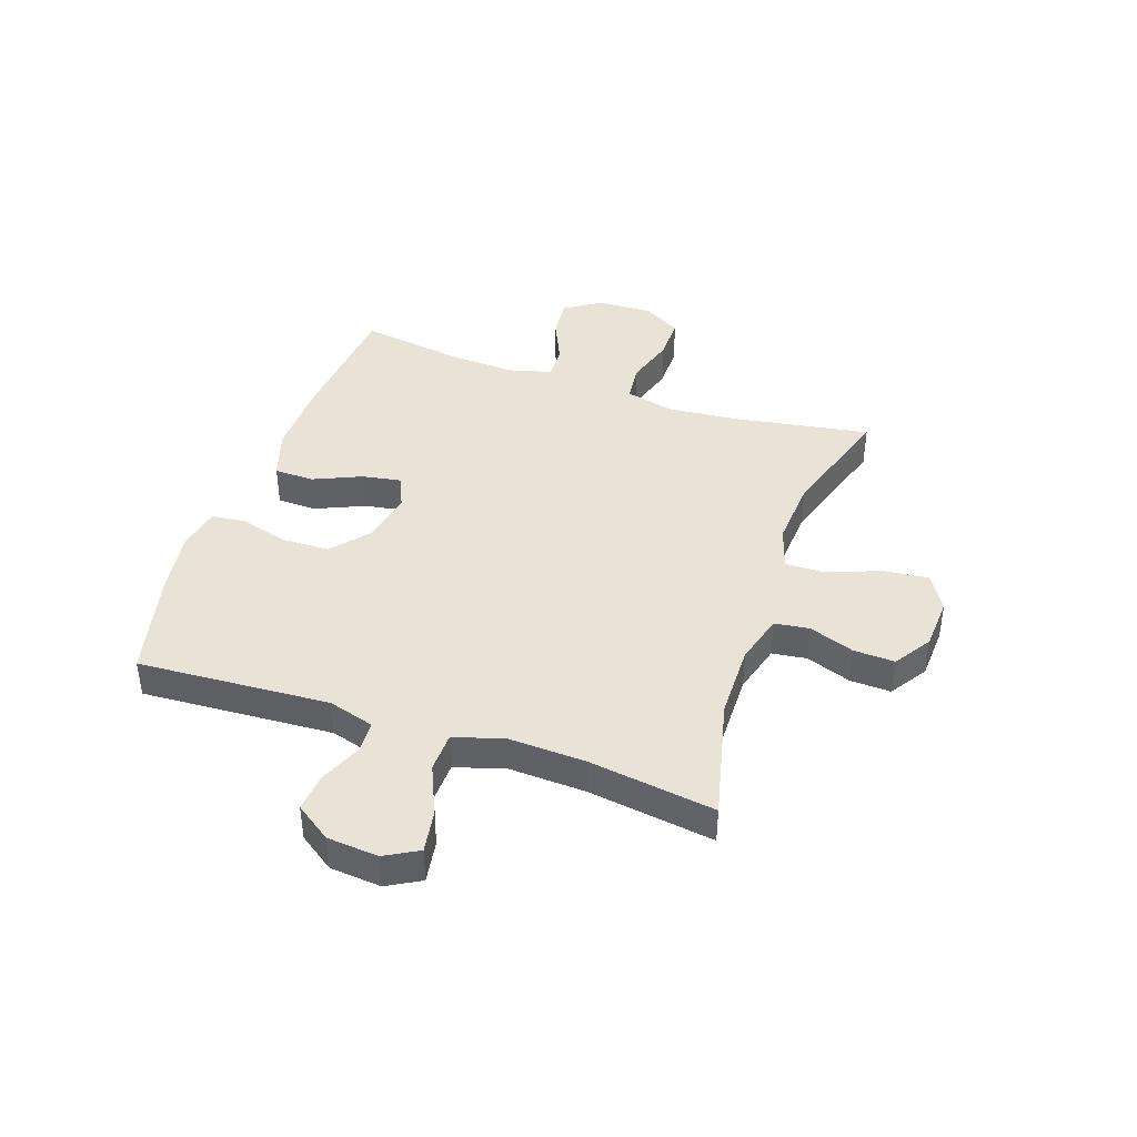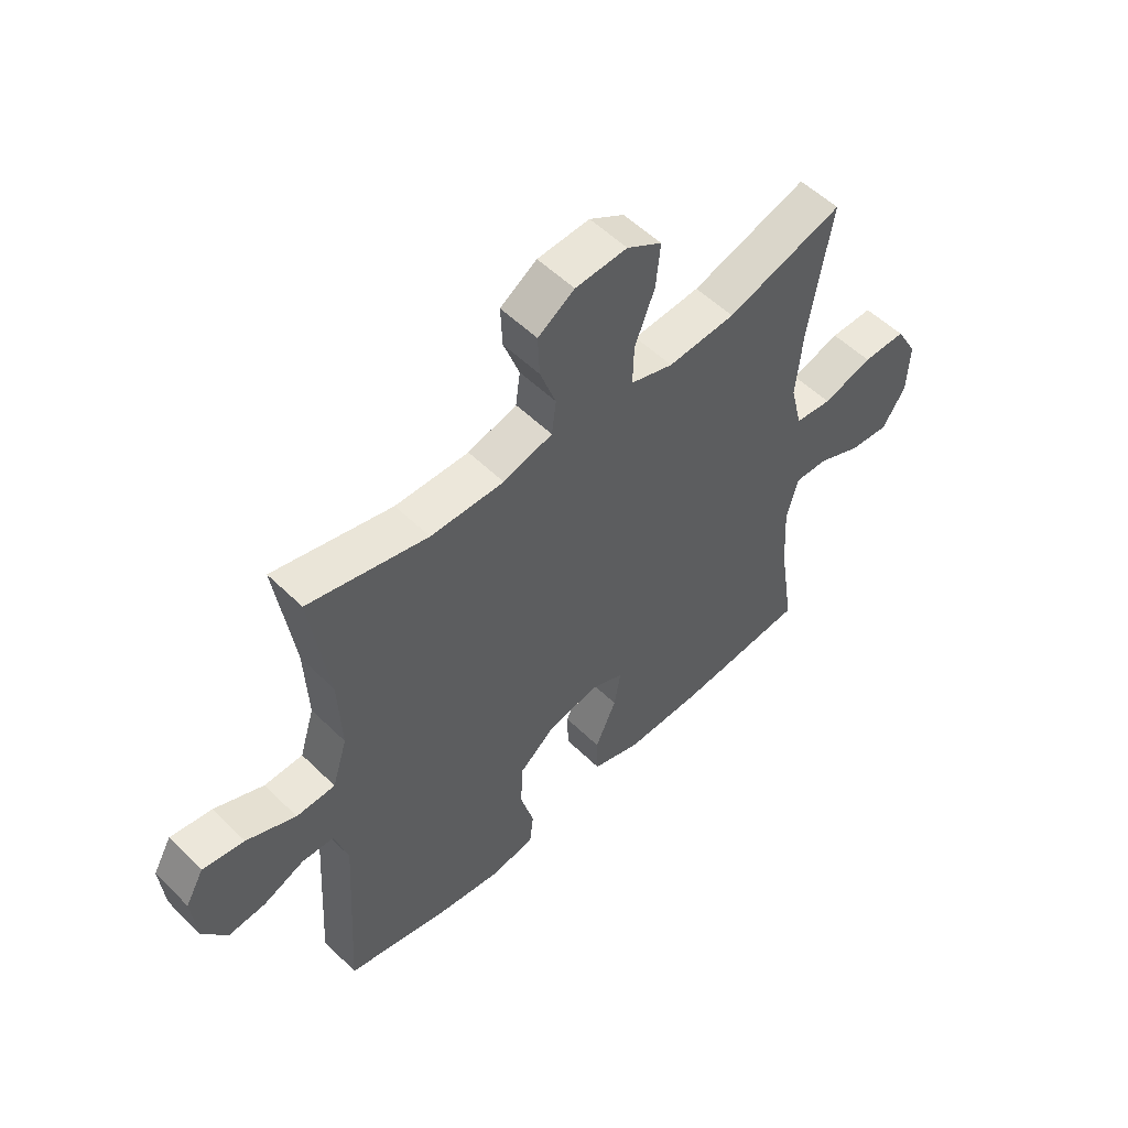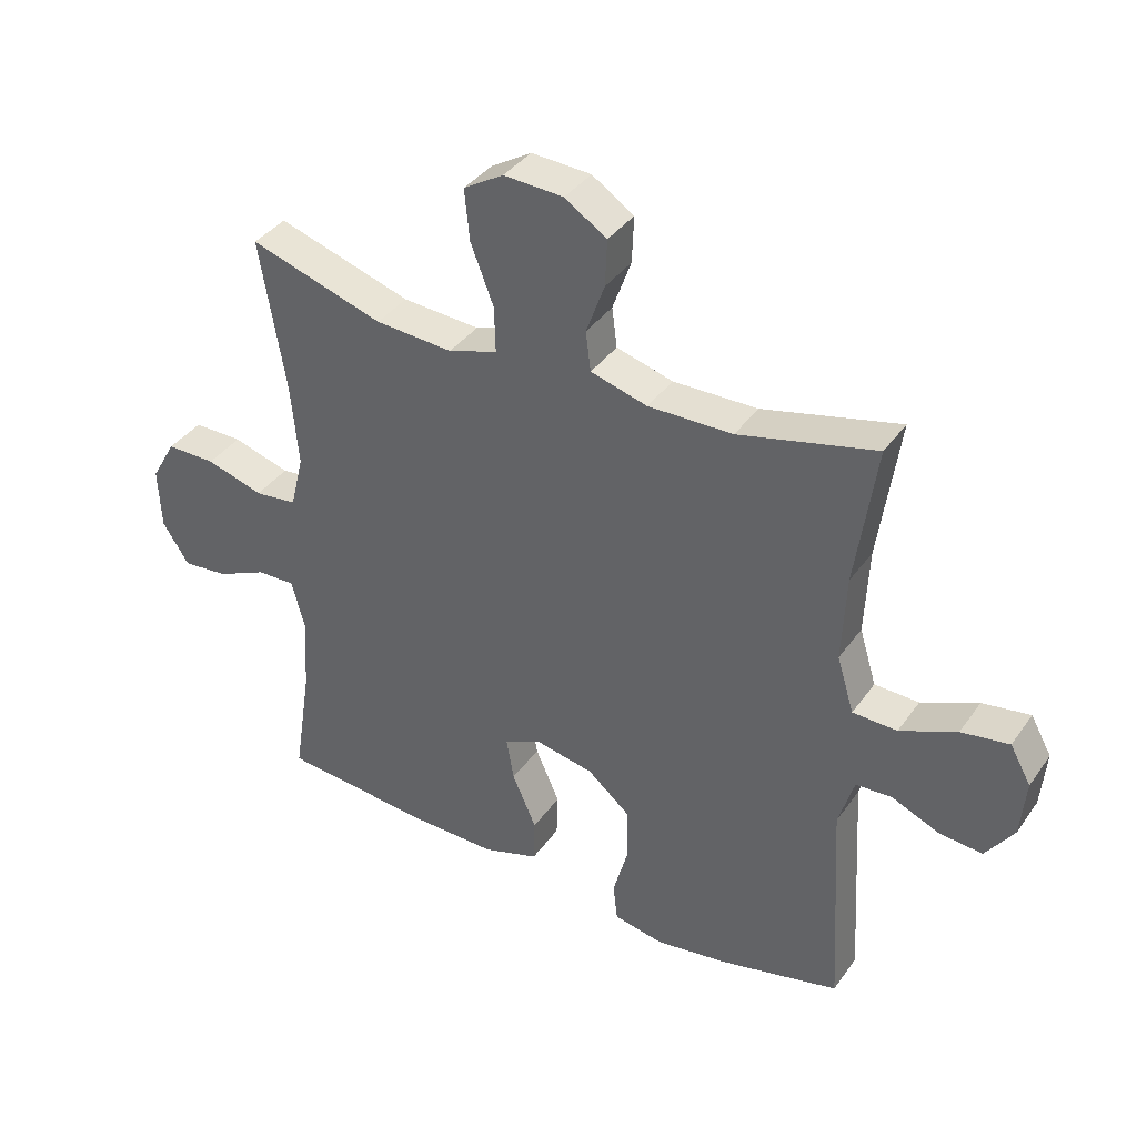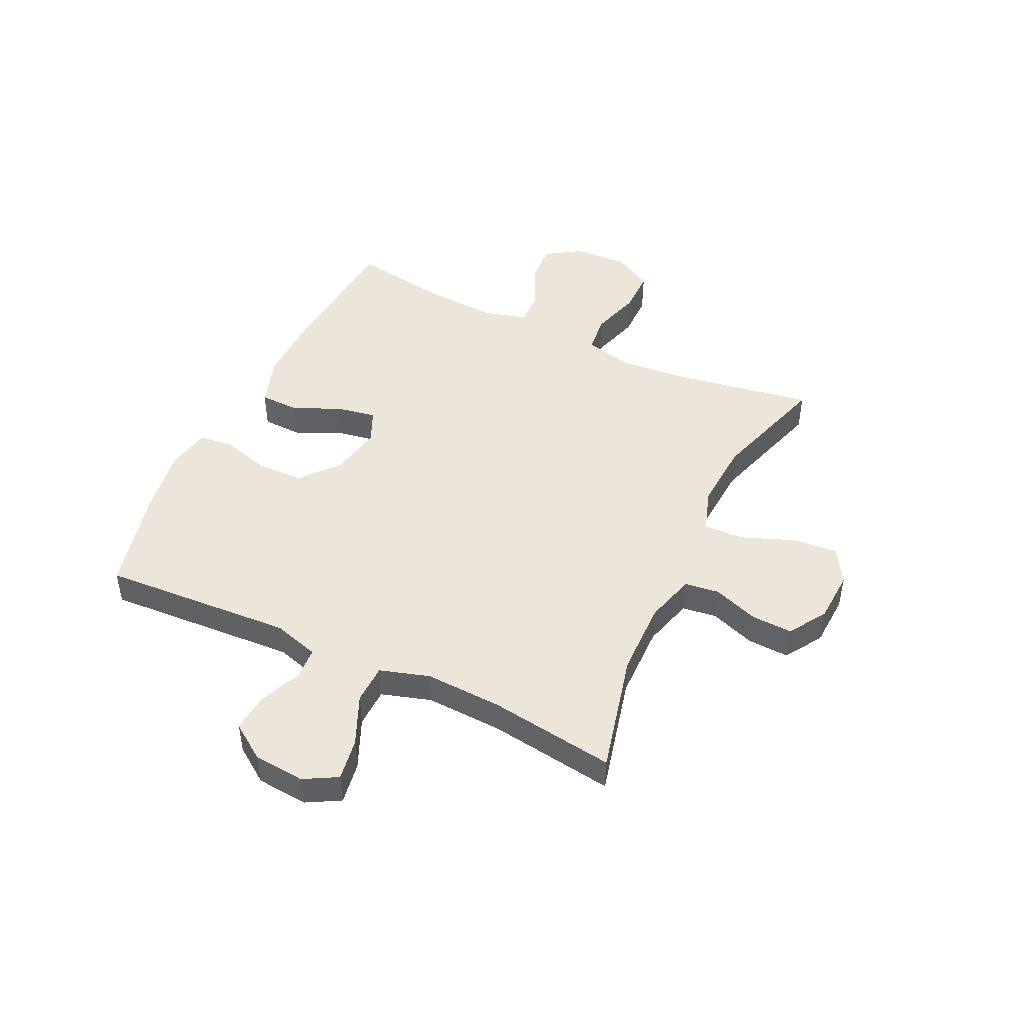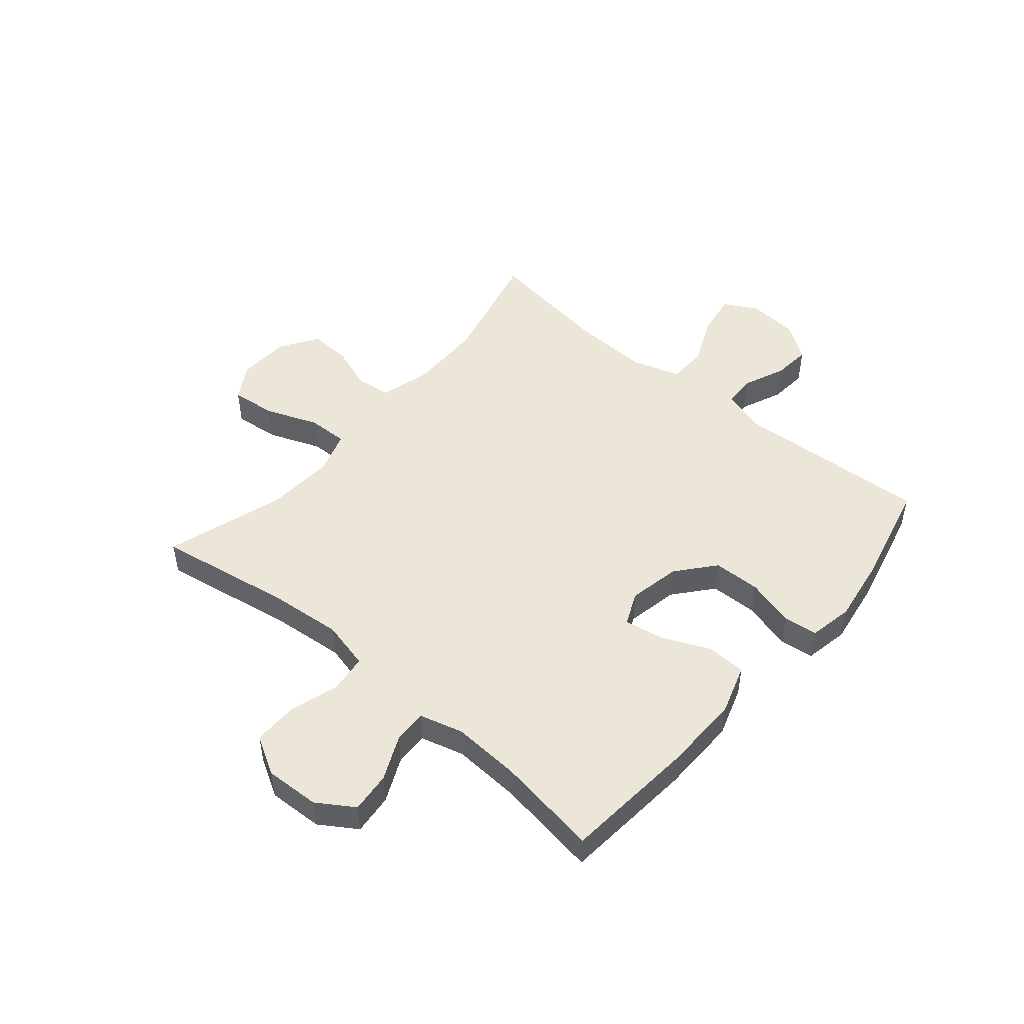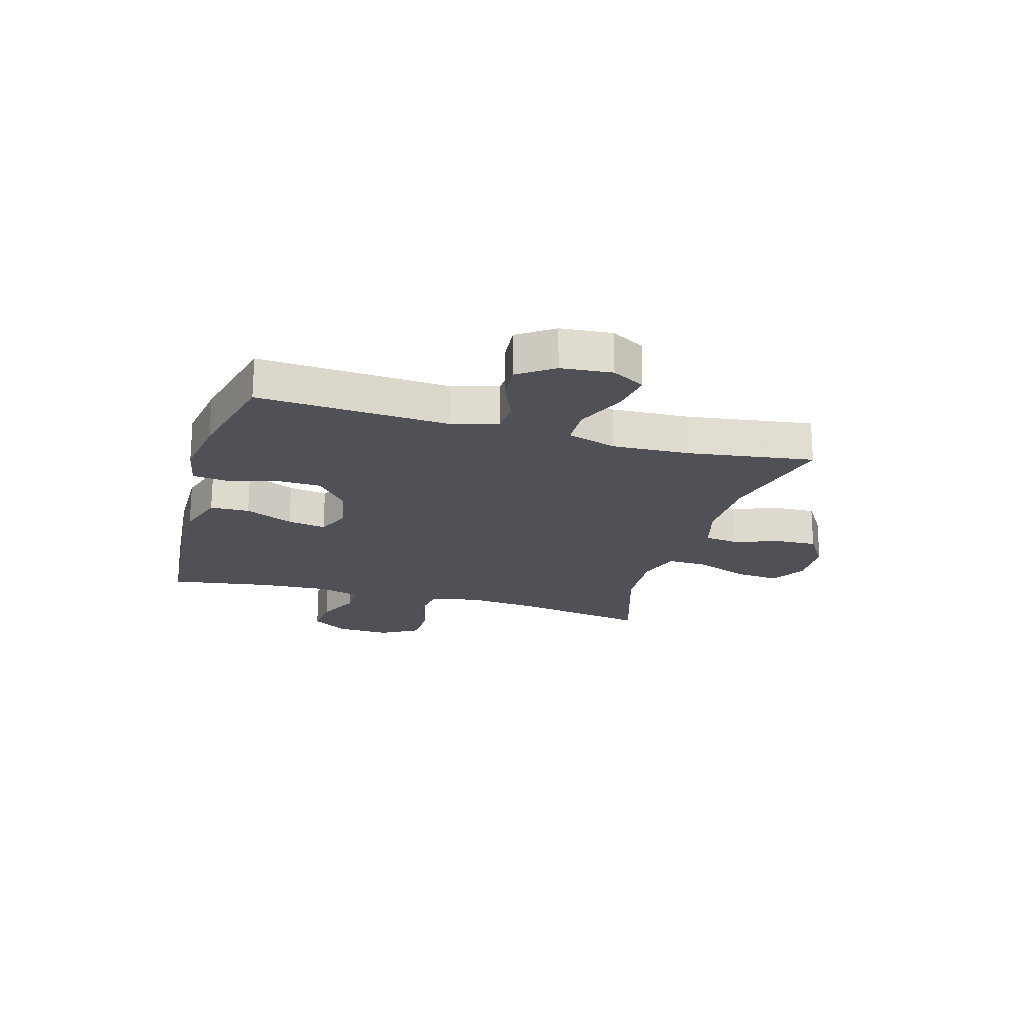
<metadata>
{"format":"obj","ext":"obj","renderer":"f3d","projection":"perspective","resolution":1024,"background":"white","views":[{"elev":41.6,"azim":-71.0,"up":"+Y"},{"elev":54.0,"azim":-44.0,"up":"+Z"},{"elev":38.0,"azim":-148.7,"up":"+Z"},{"elev":47.0,"azim":-64.6,"up":"+Y"},{"elev":48.9,"azim":130.3,"up":"+Y"},{"elev":-20.4,"azim":-106.0,"up":"+Y"}]}
</metadata>
<code>
v -0.5 0.07 0.5
v -0.285 0.07 0.448
v -0.152 0.07 0.446
v -0.063 0.07 0.471
v -0.055 0.07 0.533
v -0.084 0.07 0.613
v -0.087 0.07 0.686
v -0.021 0.07 0.729
v 0.073 0.07 0.734
v 0.136 0.07 0.696
v 0.128 0.07 0.616
v 0.092 0.07 0.523
v 0.09 0.07 0.451
v 0.167 0.07 0.426
v 0.289 0.07 0.434
v 0.5 0.07 0.5
v 0.46 0.07 0.261
v 0.448 0.07 0.131
v 0.469 0.07 0.045
v 0.536 0.07 0.037
v 0.626 0.07 0.064
v 0.704 0.07 0.064
v 0.743 0.07 -0.004
v 0.739 0.07 -0.101
v 0.697 0.07 -0.166
v 0.625 0.07 -0.159
v 0.546 0.07 -0.123
v 0.486 0.07 -0.121
v 0.465 0.07 -0.198
v 0.472 0.07 -0.319
v 0.5 0.07 -0.5
v 0.263 0.07 -0.521
v 0.126 0.07 -0.523
v 0.037 0.07 -0.494
v 0.035 0.07 -0.424
v 0.073 0.07 -0.338
v 0.085 0.07 -0.269
v 0.026 0.07 -0.243
v -0.066 0.07 -0.261
v -0.133 0.07 -0.317
v -0.135 0.07 -0.401
v -0.111 0.07 -0.488
v -0.118 0.07 -0.548
v -0.196 0.07 -0.563
v -0.313 0.07 -0.545
v -0.5 0.07 -0.5
v -0.48 0.07 -0.159
v -0.504 0.07 -0.078
v -0.561 0.07 -0.075
v -0.636 0.07 -0.107
v -0.704 0.07 -0.113
v -0.748 0.07 -0.05
v -0.756 0.07 0.041
v -0.723 0.07 0.1
v -0.648 0.07 0.088
v -0.559 0.07 0.049
v -0.489 0.07 0.051
v -0.462 0.07 0.139
v -0.468 0.07 0.276
v -0.5 0 0.5
v -0.285 0 0.448
v -0.152 0 0.446
v -0.063 0 0.471
v -0.055 0 0.533
v -0.084 0 0.613
v -0.087 0 0.686
v -0.021 0 0.729
v 0.073 0 0.734
v 0.136 0 0.696
v 0.128 0 0.616
v 0.092 0 0.523
v 0.09 0 0.451
v 0.167 0 0.426
v 0.289 0 0.434
v 0.5 0 0.5
v 0.46 0 0.261
v 0.448 0 0.131
v 0.469 0 0.045
v 0.536 0 0.037
v 0.626 0 0.064
v 0.704 0 0.064
v 0.743 0 -0.004
v 0.739 0 -0.101
v 0.697 0 -0.166
v 0.625 0 -0.159
v 0.546 0 -0.123
v 0.486 0 -0.121
v 0.465 0 -0.198
v 0.472 0 -0.319
v 0.5 0 -0.5
v 0.263 0 -0.521
v 0.126 0 -0.523
v 0.037 0 -0.494
v 0.035 0 -0.424
v 0.073 0 -0.338
v 0.085 0 -0.269
v 0.026 0 -0.243
v -0.066 0 -0.261
v -0.133 0 -0.317
v -0.135 0 -0.401
v -0.111 0 -0.488
v -0.118 0 -0.548
v -0.196 0 -0.563
v -0.313 0 -0.545
v -0.5 0 -0.5
v -0.48 0 -0.159
v -0.504 0 -0.078
v -0.561 0 -0.075
v -0.636 0 -0.107
v -0.704 0 -0.113
v -0.748 0 -0.05
v -0.756 0 0.041
v -0.723 0 0.1
v -0.648 0 0.088
v -0.559 0 0.049
v -0.489 0 0.051
v -0.462 0 0.139
v -0.468 0 0.276
f 53 54 55 56
f 53 56 57
f 52 53 57
f 49 50 51 52
f 48 49 52 57
f 47 48 57 58
f 45 46 47 58
f 41 42 43 44
f 40 41 44 45
f 33 34 35 36
f 33 36 37
f 30 31 32 33
f 29 30 33 37
f 28 29 37 38
f 24 25 26 27
f 24 27 28
f 23 24 28
f 20 21 22 23
f 19 20 23 28
f 18 19 28 38
f 15 16 17
f 14 15 17 18
f 13 14 18 38
f 9 10 11 12
f 5 6 7 8
f 4 5 8 9
f 59 1 2
f 59 2 3
f 40 45 58 59
f 39 40 59 3
f 38 39 3 4
f 12 13 38
f 4 9 12 38
f 115 114 113 112
f 116 115 112
f 116 112 111
f 111 110 109 108
f 116 111 108 107
f 117 116 107 106
f 117 106 105 104
f 103 102 101 100
f 104 103 100 99
f 95 94 93 92
f 96 95 92
f 92 91 90 89
f 96 92 89 88
f 97 96 88 87
f 86 85 84 83
f 87 86 83
f 87 83 82
f 82 81 80 79
f 87 82 79 78
f 97 87 78 77
f 76 75 74
f 77 76 74 73
f 97 77 73 72
f 71 70 69 68
f 67 66 65 64
f 68 67 64 63
f 61 60 118
f 62 61 118
f 118 117 104 99
f 62 118 99 98
f 63 62 98 97
f 97 72 71
f 97 71 68 63
f 1 60 61 2
f 2 61 62 3
f 3 62 63 4
f 4 63 64 5
f 5 64 65 6
f 6 65 66 7
f 7 66 67 8
f 8 67 68 9
f 9 68 69 10
f 10 69 70 11
f 11 70 71 12
f 12 71 72 13
f 13 72 73 14
f 14 73 74 15
f 15 74 75 16
f 16 75 76 17
f 17 76 77 18
f 18 77 78 19
f 19 78 79 20
f 20 79 80 21
f 21 80 81 22
f 22 81 82 23
f 23 82 83 24
f 24 83 84 25
f 25 84 85 26
f 26 85 86 27
f 27 86 87 28
f 28 87 88 29
f 29 88 89 30
f 30 89 90 31
f 31 90 91 32
f 32 91 92 33
f 33 92 93 34
f 34 93 94 35
f 35 94 95 36
f 36 95 96 37
f 37 96 97 38
f 38 97 98 39
f 39 98 99 40
f 40 99 100 41
f 41 100 101 42
f 42 101 102 43
f 43 102 103 44
f 44 103 104 45
f 45 104 105 46
f 46 105 106 47
f 47 106 107 48
f 48 107 108 49
f 49 108 109 50
f 50 109 110 51
f 51 110 111 52
f 52 111 112 53
f 53 112 113 54
f 54 113 114 55
f 55 114 115 56
f 56 115 116 57
f 57 116 117 58
f 58 117 118 59
f 59 118 60 1

</code>
